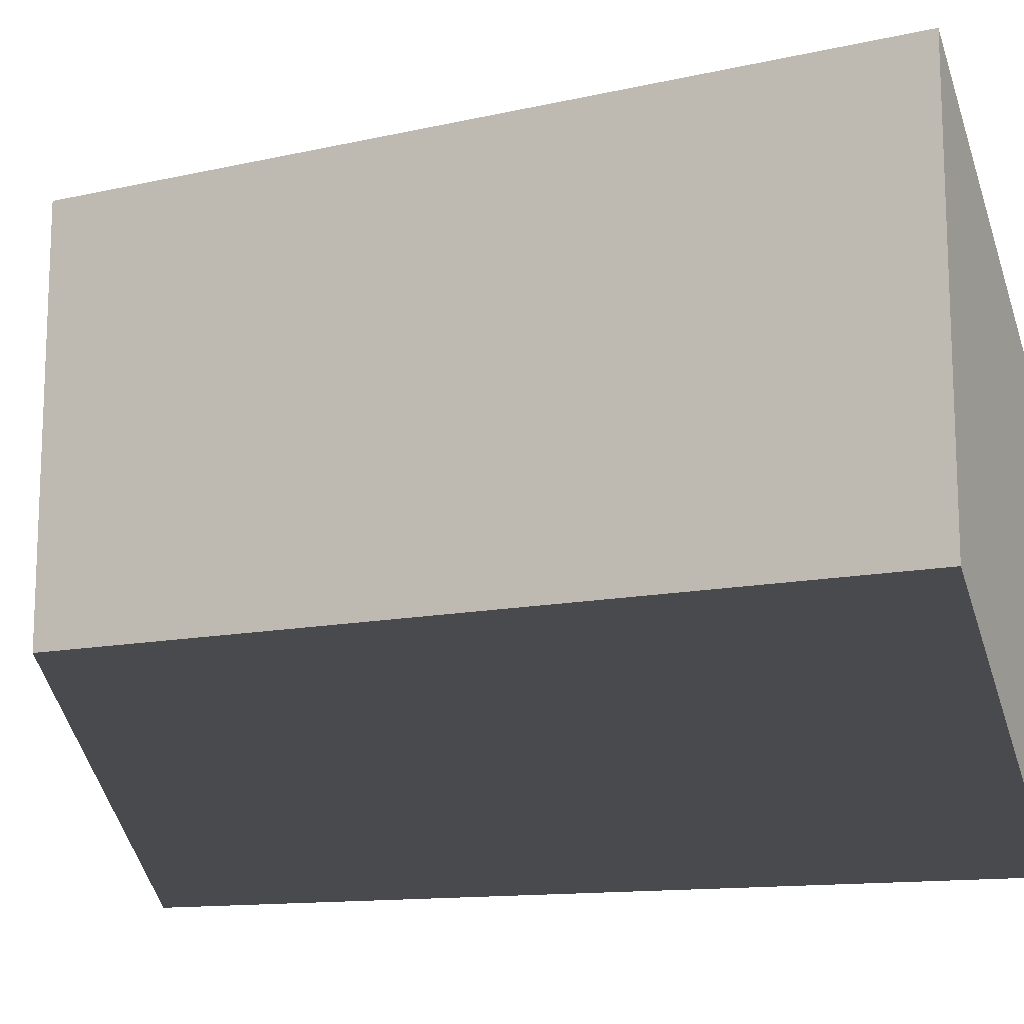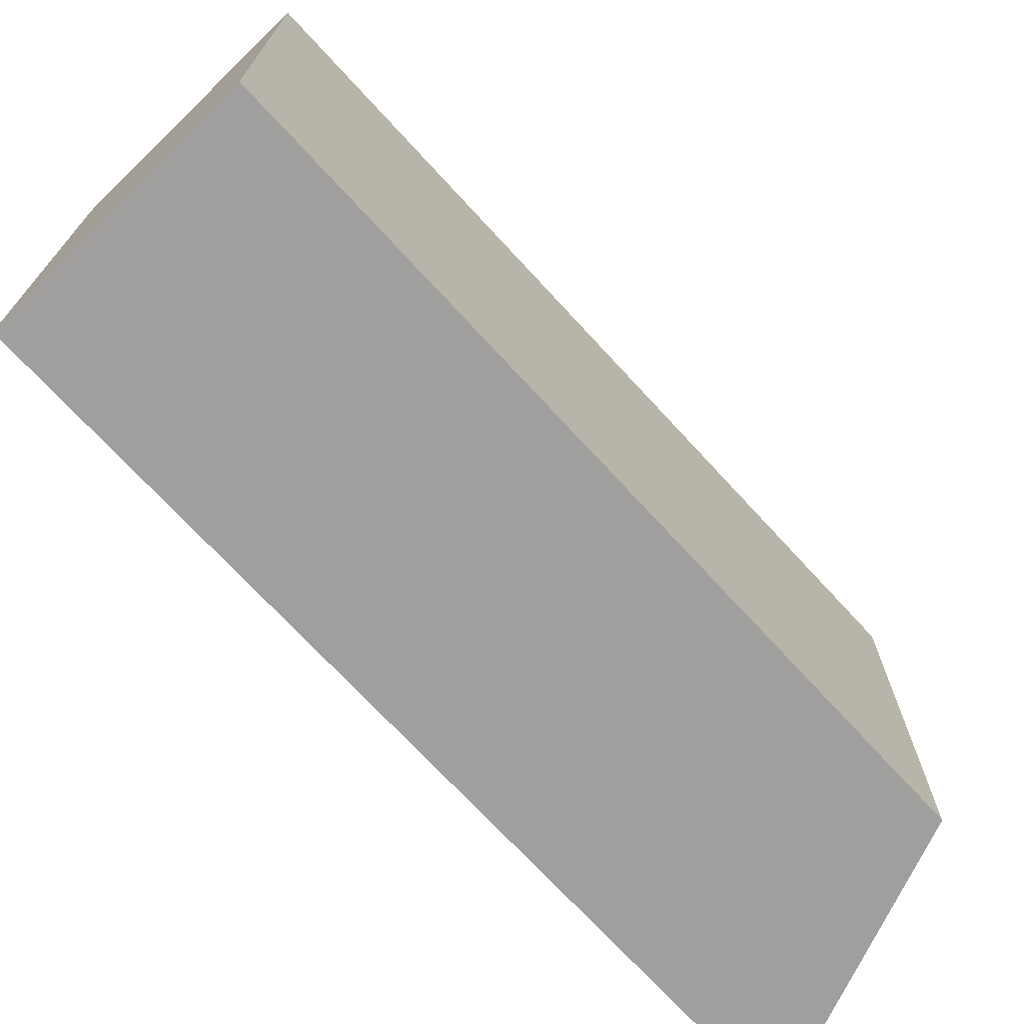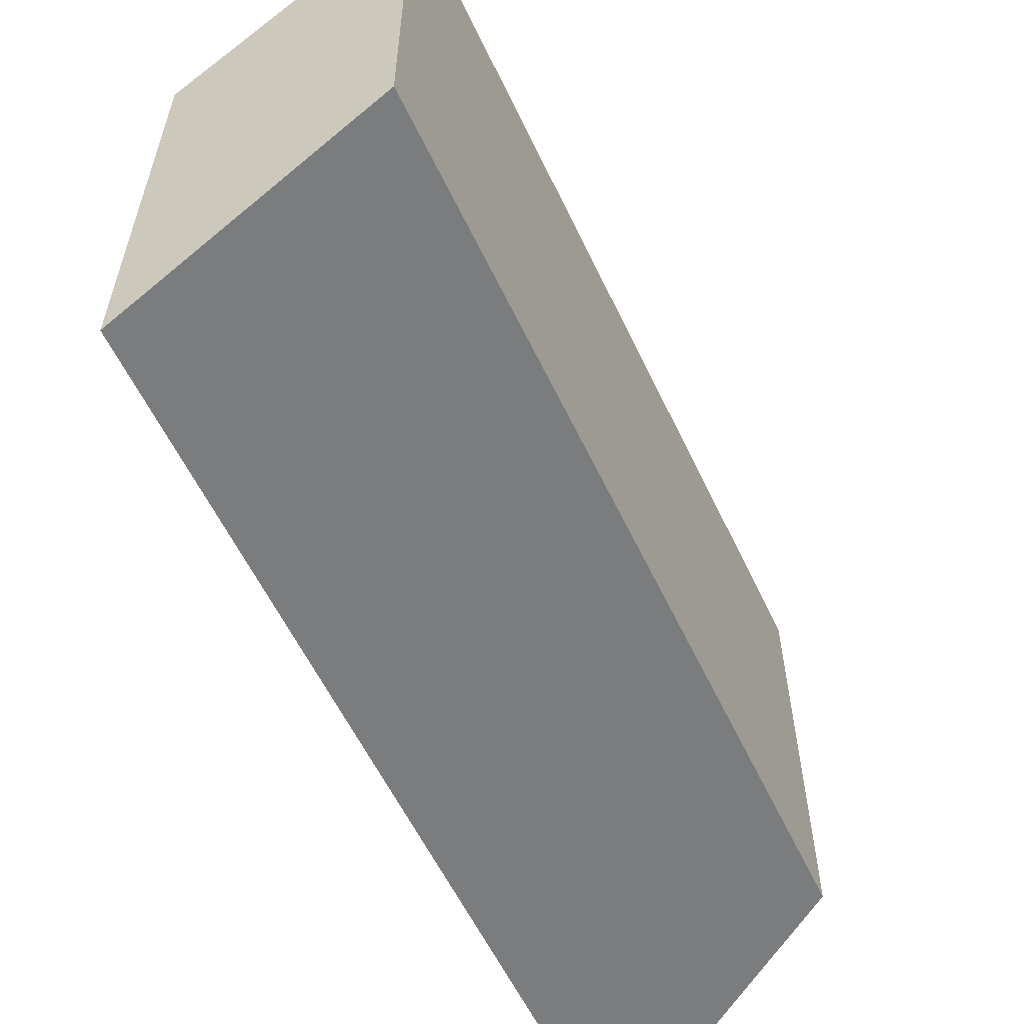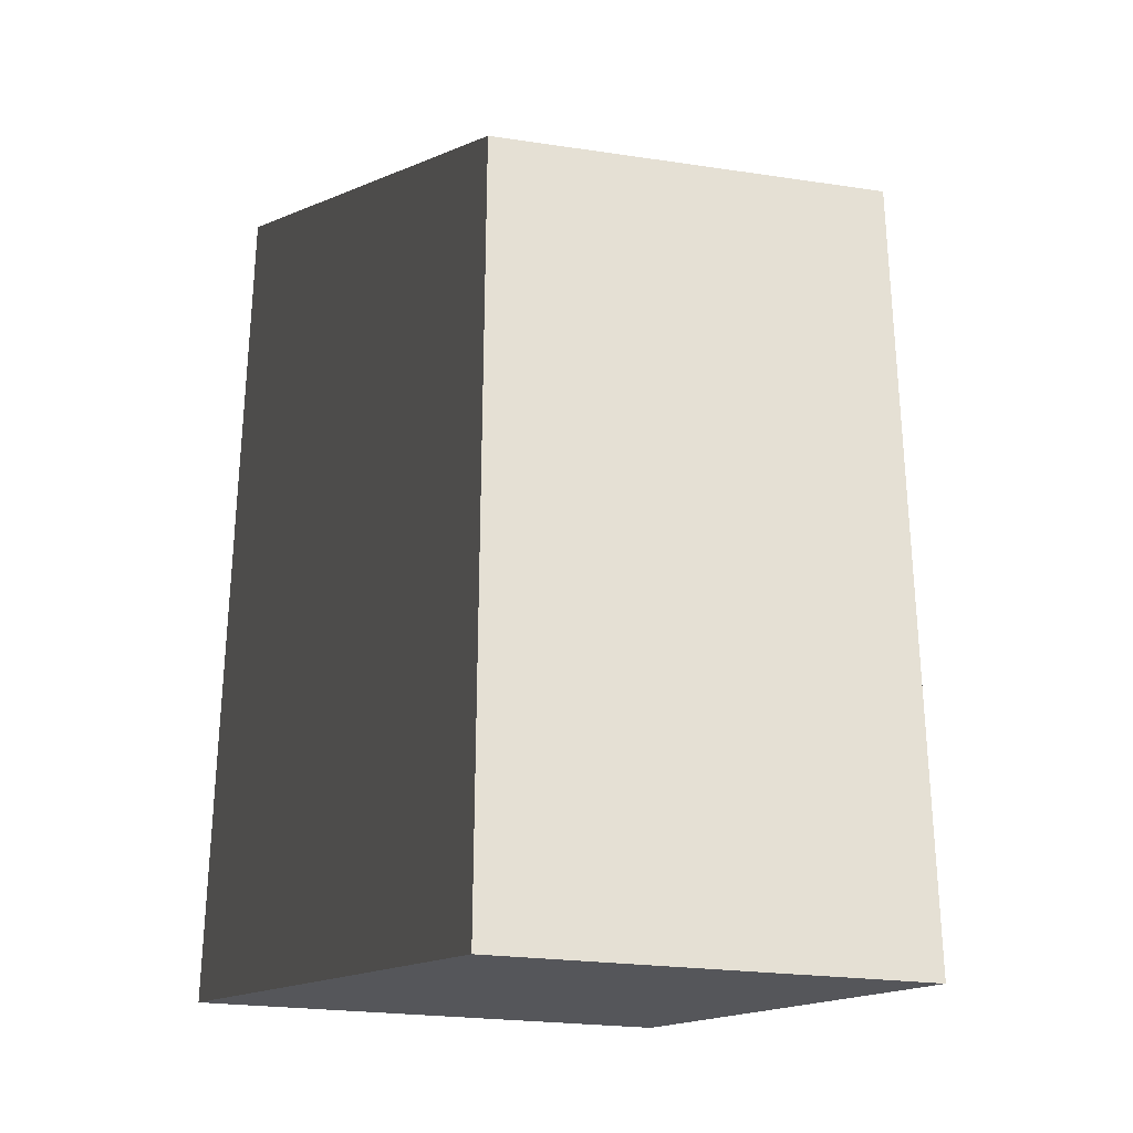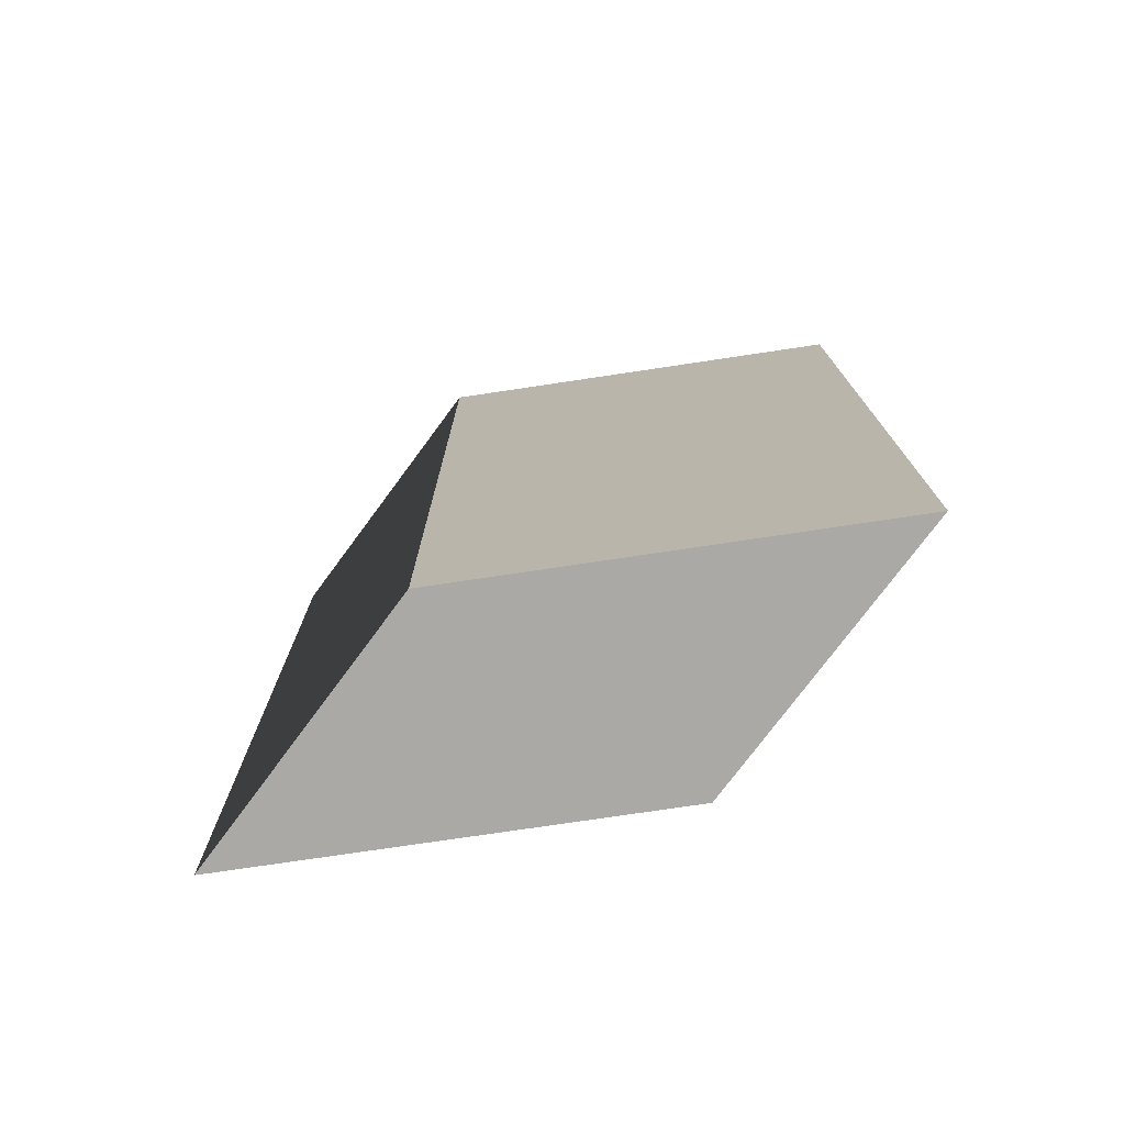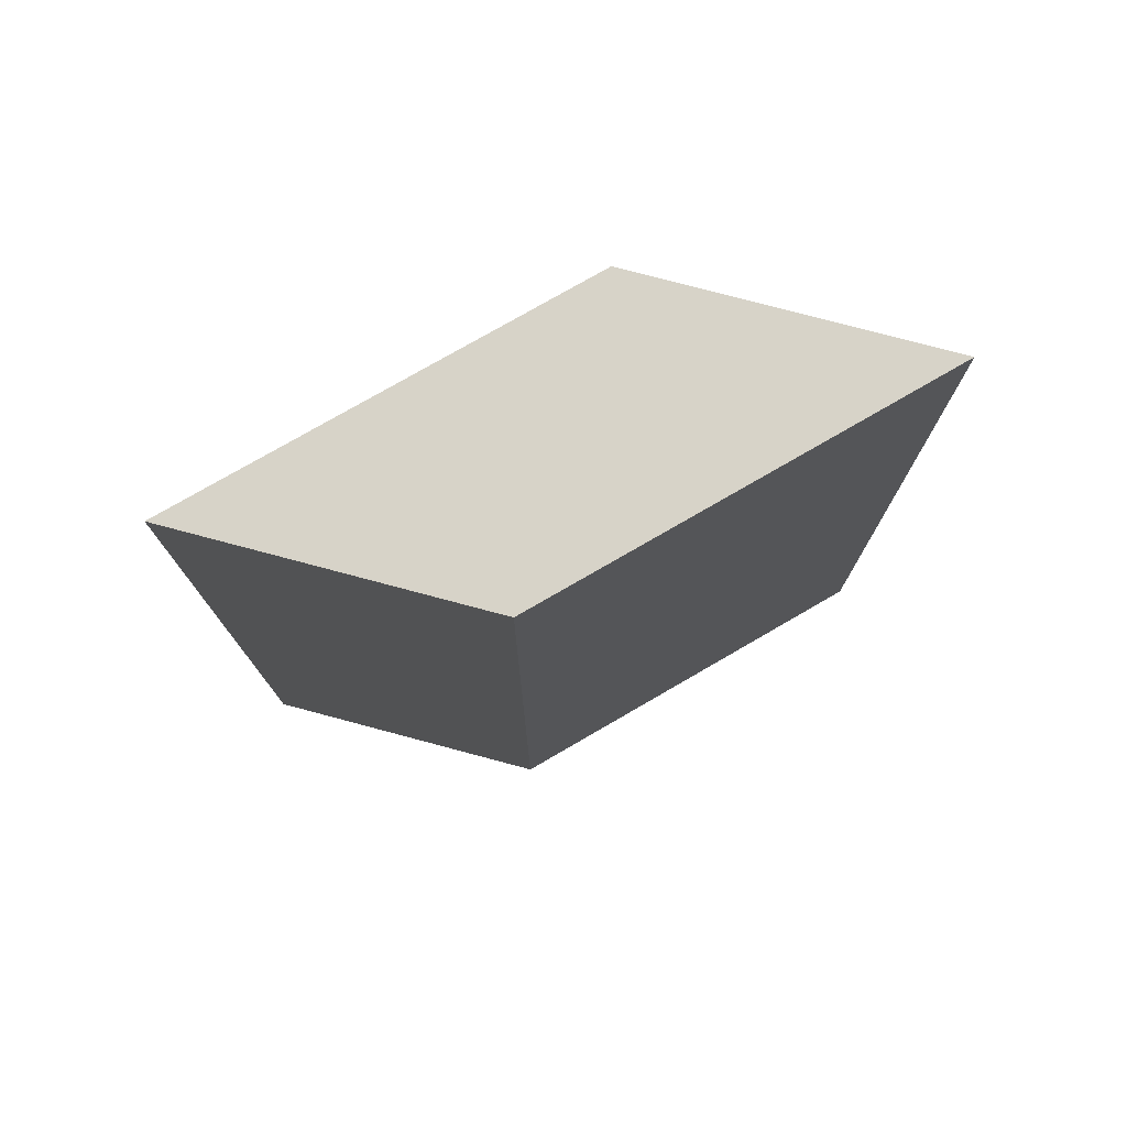
<metadata>
{"format":"obj","ext":"obj","renderer":"f3d","projection":"perspective","resolution":1024,"background":"white","views":[{"elev":-12.8,"azim":117.1,"up":"+Y"},{"elev":-71.4,"azim":42.6,"up":"+Y"},{"elev":-58.6,"azim":25.4,"up":"+Y"},{"elev":-26.0,"azim":77.1,"up":"+Z"},{"elev":-75.4,"azim":98.5,"up":"+Z"},{"elev":76.5,"azim":59.9,"up":"+Z"}]}
</metadata>
<code>
v 0.125 -0.125 -0.5
v 0.125 -0.125 0.5
v -0.125 -0.375 0.5
v -0.125 -0.375 -0.5
v 0.125 0.375 -0.5
v 0.125 0.375 0.5
v -0.125 0.125 0.5
v -0.125 0.125 -0.5
f 1 2 4
f 2 3 4
f 8 7 6
f 5 8 6
f 1 5 2
f 5 6 2
f 2 6 3
f 6 7 3
f 3 7 4
f 7 8 4
f 5 1 8
f 1 4 8

</code>
